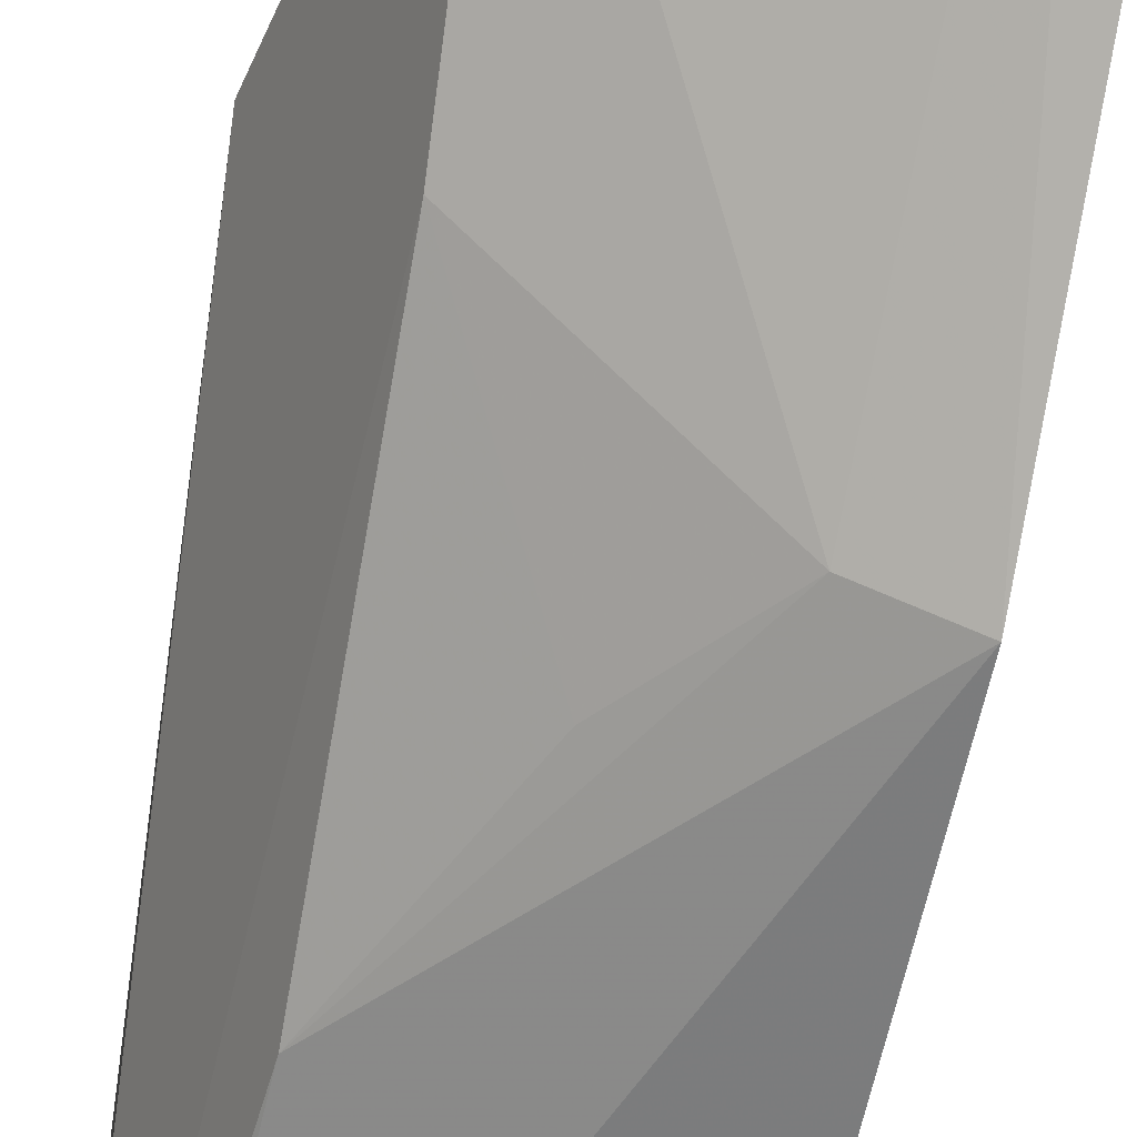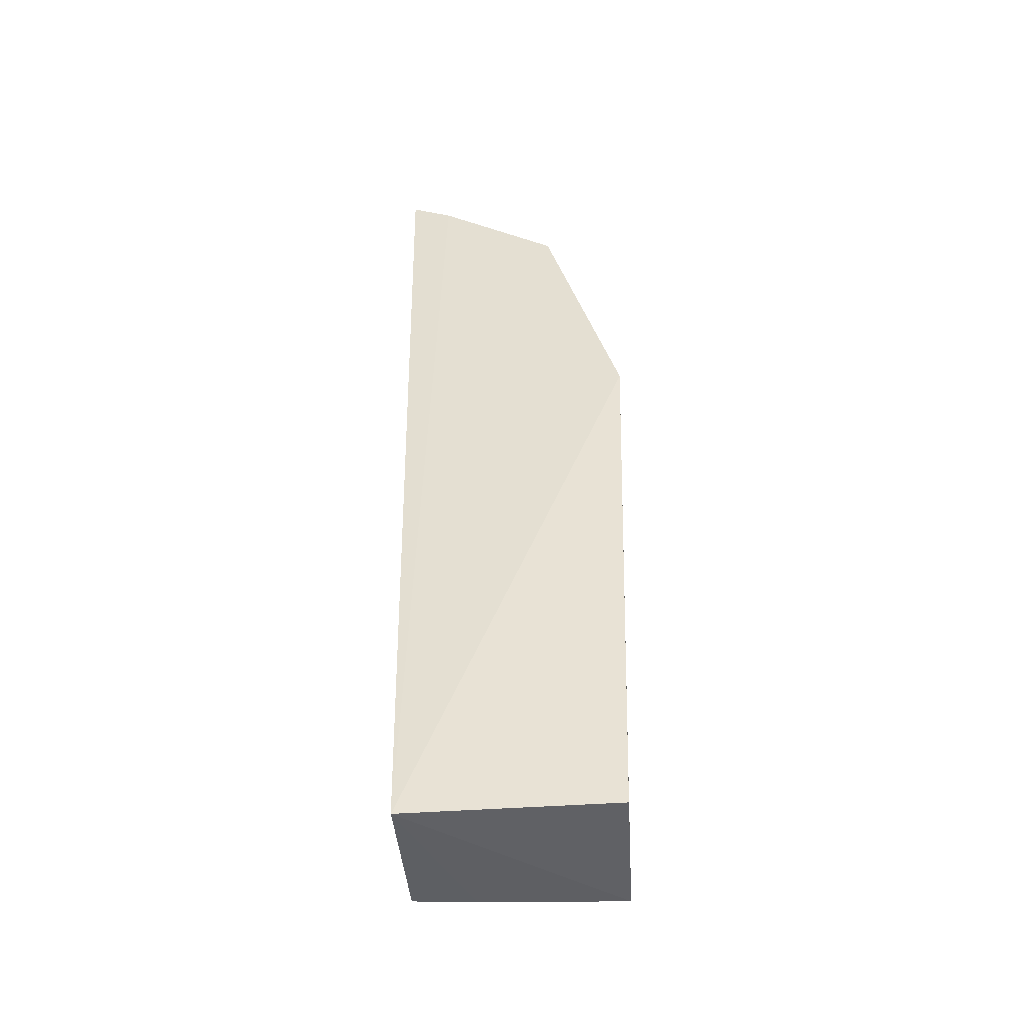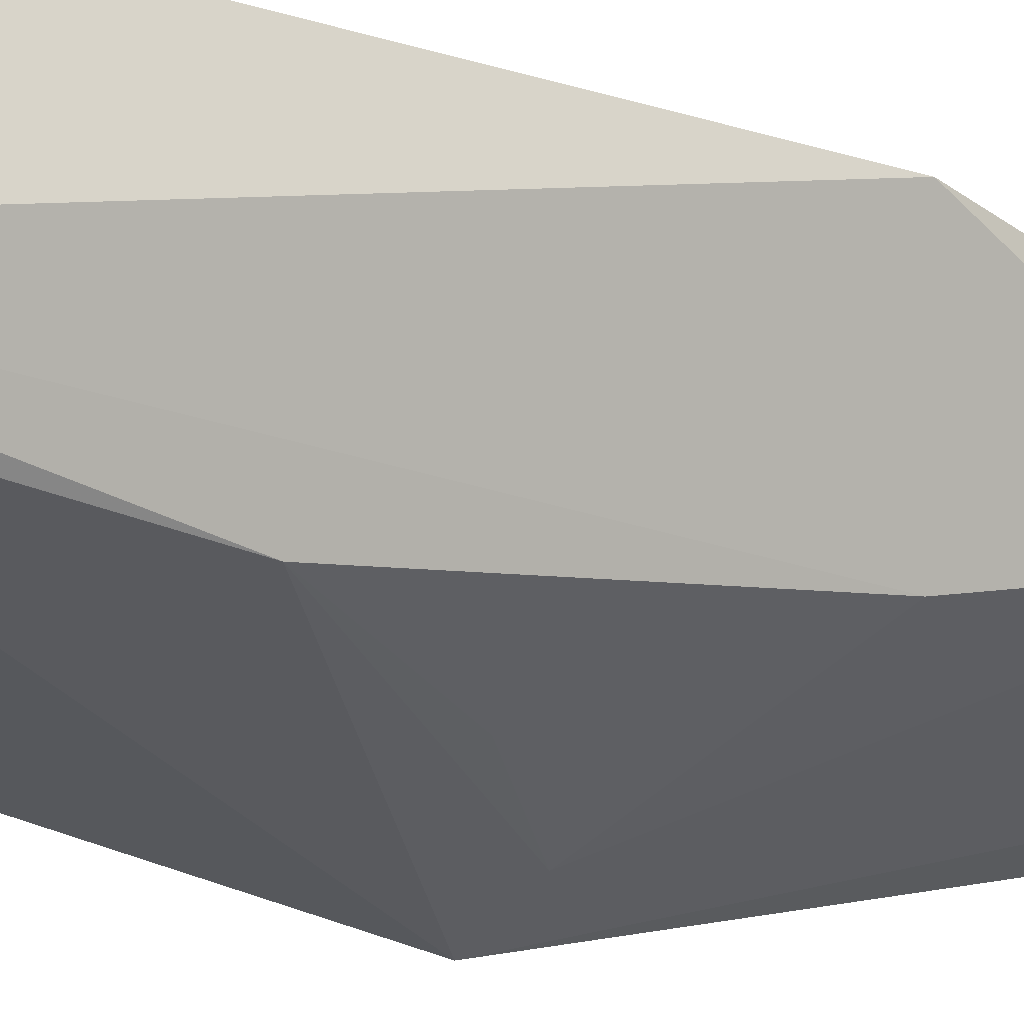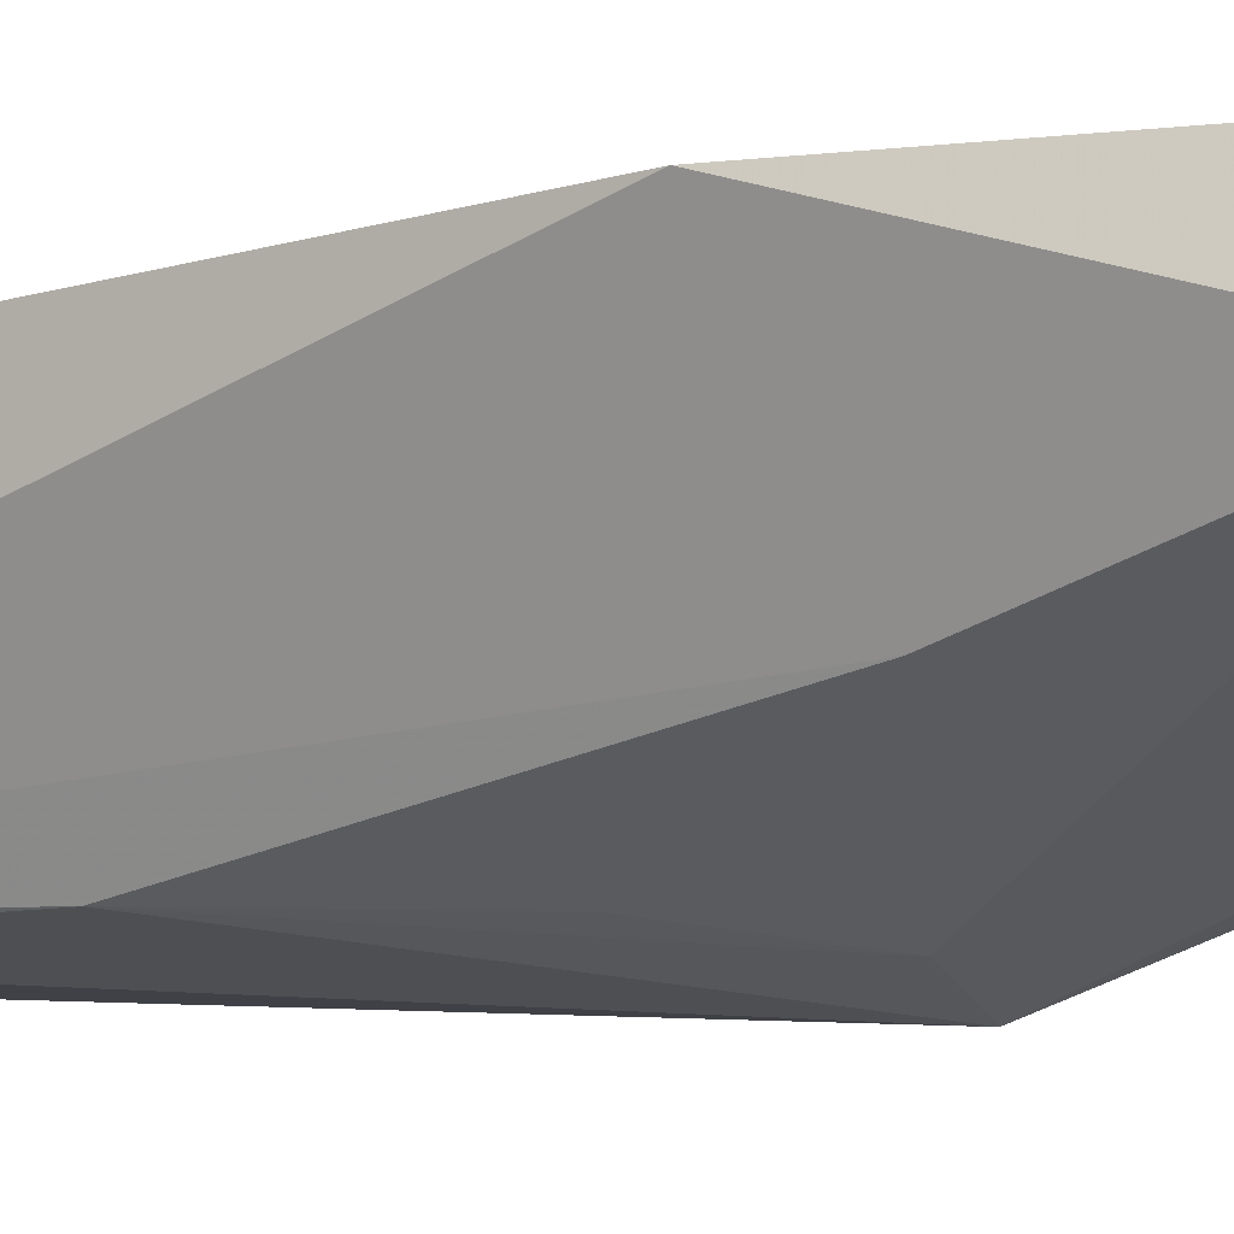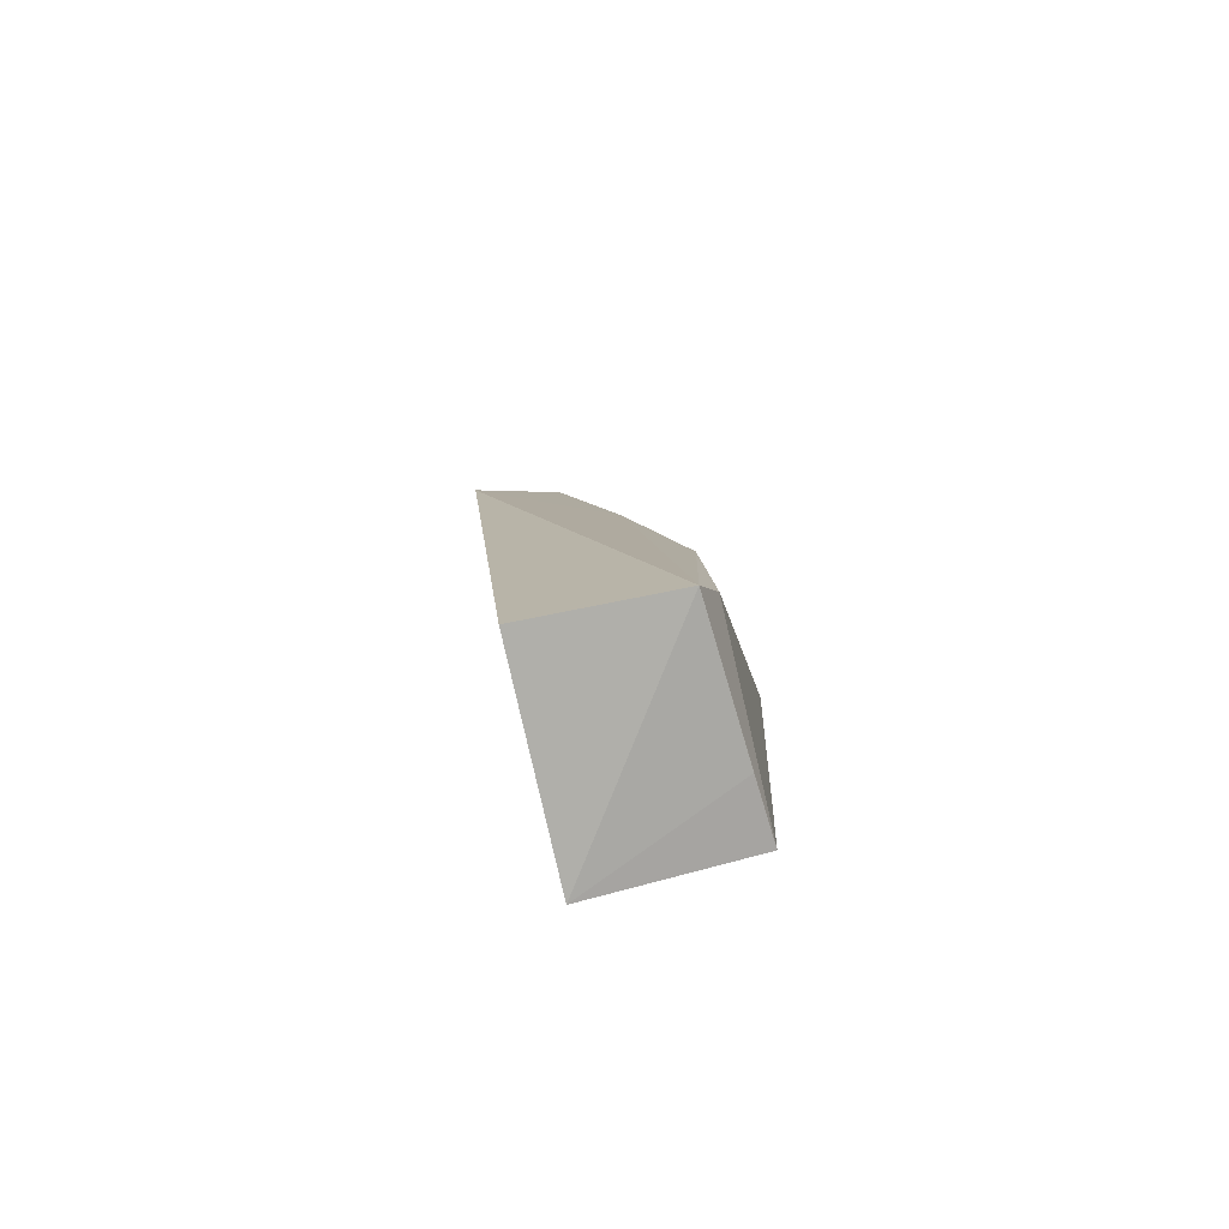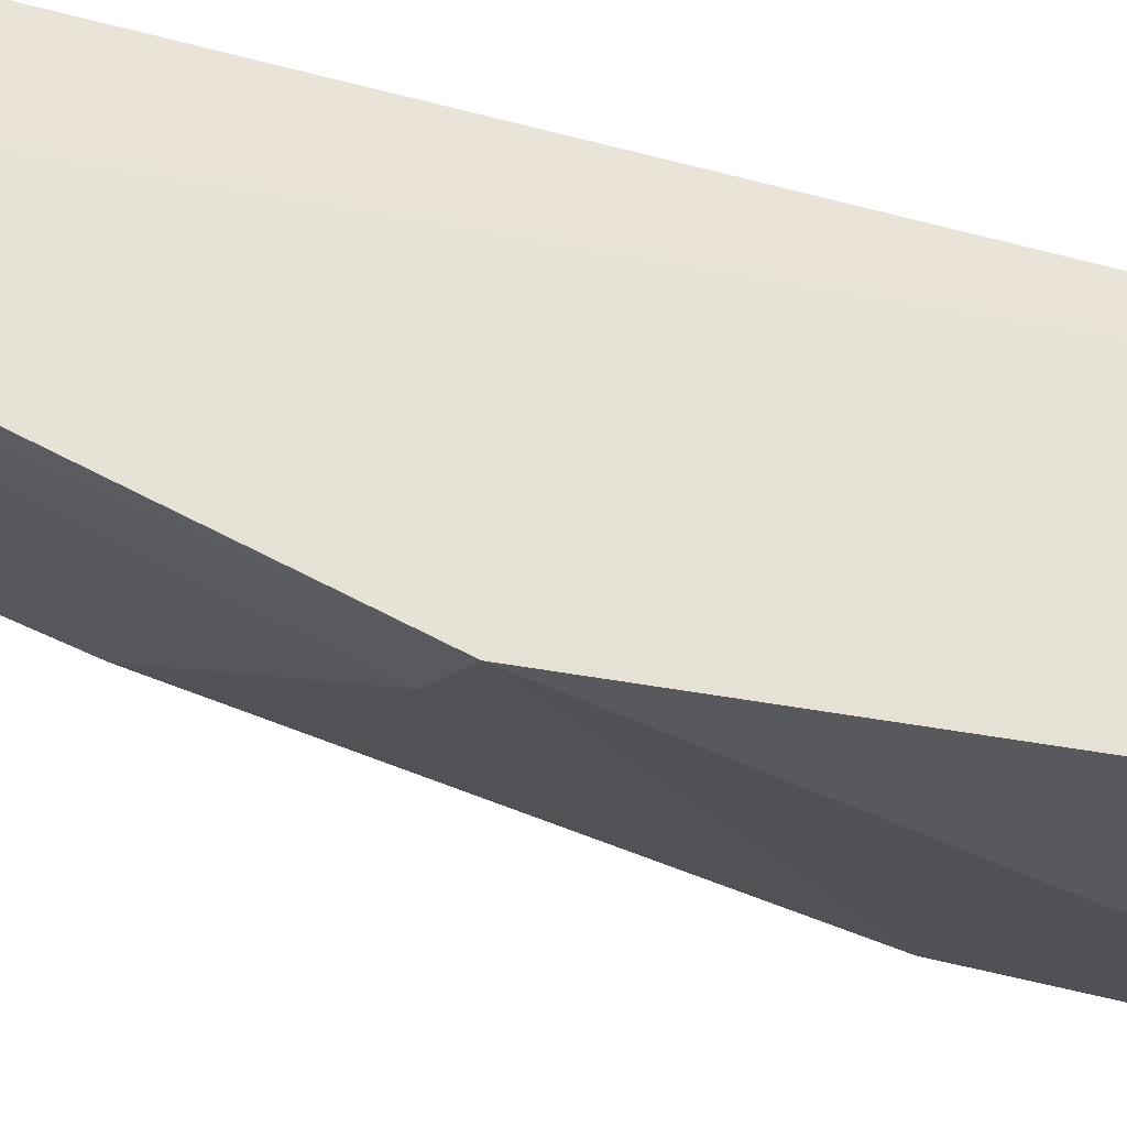
<metadata>
{"format":"obj","ext":"obj","renderer":"f3d","projection":"perspective","resolution":1024,"background":"white","views":[{"elev":-60.7,"azim":170.3,"up":"+Z"},{"elev":-50.1,"azim":3.7,"up":"+Y"},{"elev":-25.4,"azim":53.7,"up":"+Z"},{"elev":-5.0,"azim":121.2,"up":"+Z"},{"elev":-78.2,"azim":101.5,"up":"+Y"},{"elev":-32.4,"azim":-107.2,"up":"+Z"}]}
</metadata>
<code>
v 0.3863 -0.3164 0.006685
v 0.3861 -0.3159 -0.02367
v 0.3793 -0.1428 0.003282
v 0.3385 -0.1119 0.01778
v 0.3412 -0.316 0.005816
v 0.3375 -0.2008 -0.03165
v 0.3905 -0.1941 0.01731
v 0.3782 -0.2448 -0.02434
v 0.3363 -0.1132 -0.0006108
v 0.3416 -0.3107 -0.02754
v 0.3744 -0.137 0.01919
v 0.3478 -0.1171 0.01833
v 0.3779 -0.1856 -0.0109
v 0.3817 -0.3024 -0.02657
v 0.3459 -0.1169 0.0005417
v 0.3551 -0.3126 -0.0263
v 0.3488 -0.1998 -0.02745
v 0.3739 -0.1358 0.007856
v 0.3628 -0.2155 -0.0248
f 5 2 1
f 7 5 1
f 7 1 2
f 9 6 5
f 9 5 4
f 10 5 6
f 11 7 3
f 12 4 5
f 12 5 7
f 12 7 11
f 13 7 2
f 13 3 7
f 13 2 8
f 14 8 2
f 14 6 8
f 14 10 6
f 14 2 10
f 15 6 9
f 15 9 4
f 15 4 12
f 16 10 2
f 16 2 5
f 16 5 10
f 17 8 6
f 17 3 13
f 17 15 3
f 17 6 15
f 18 15 12
f 18 12 11
f 18 11 3
f 18 3 15
f 19 17 13
f 19 13 8
f 19 8 17

</code>
